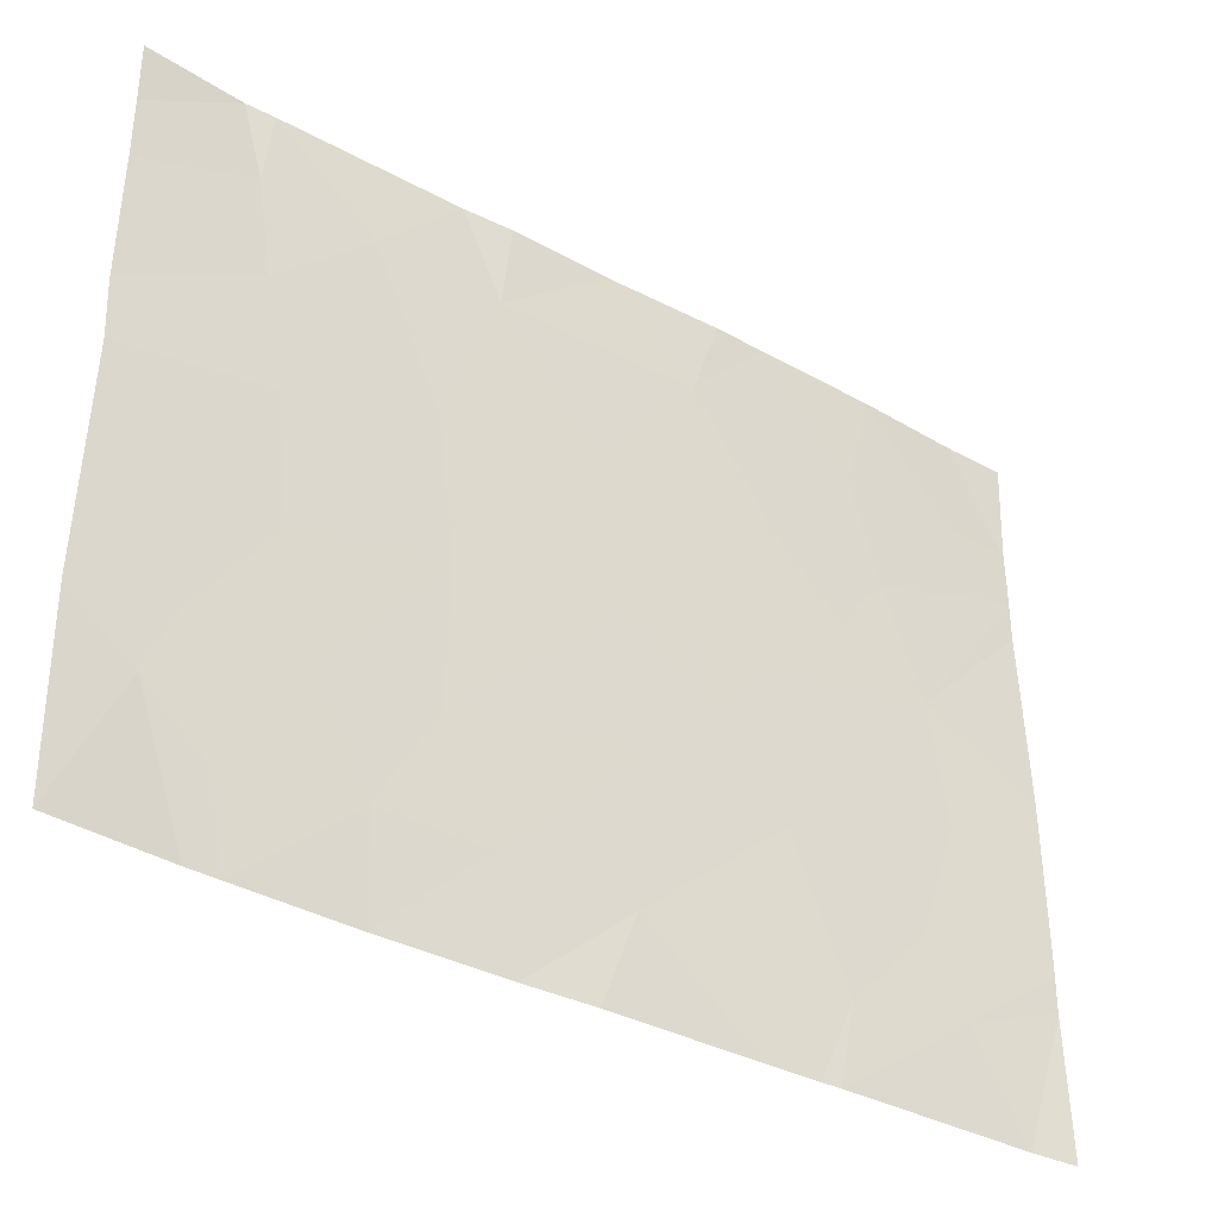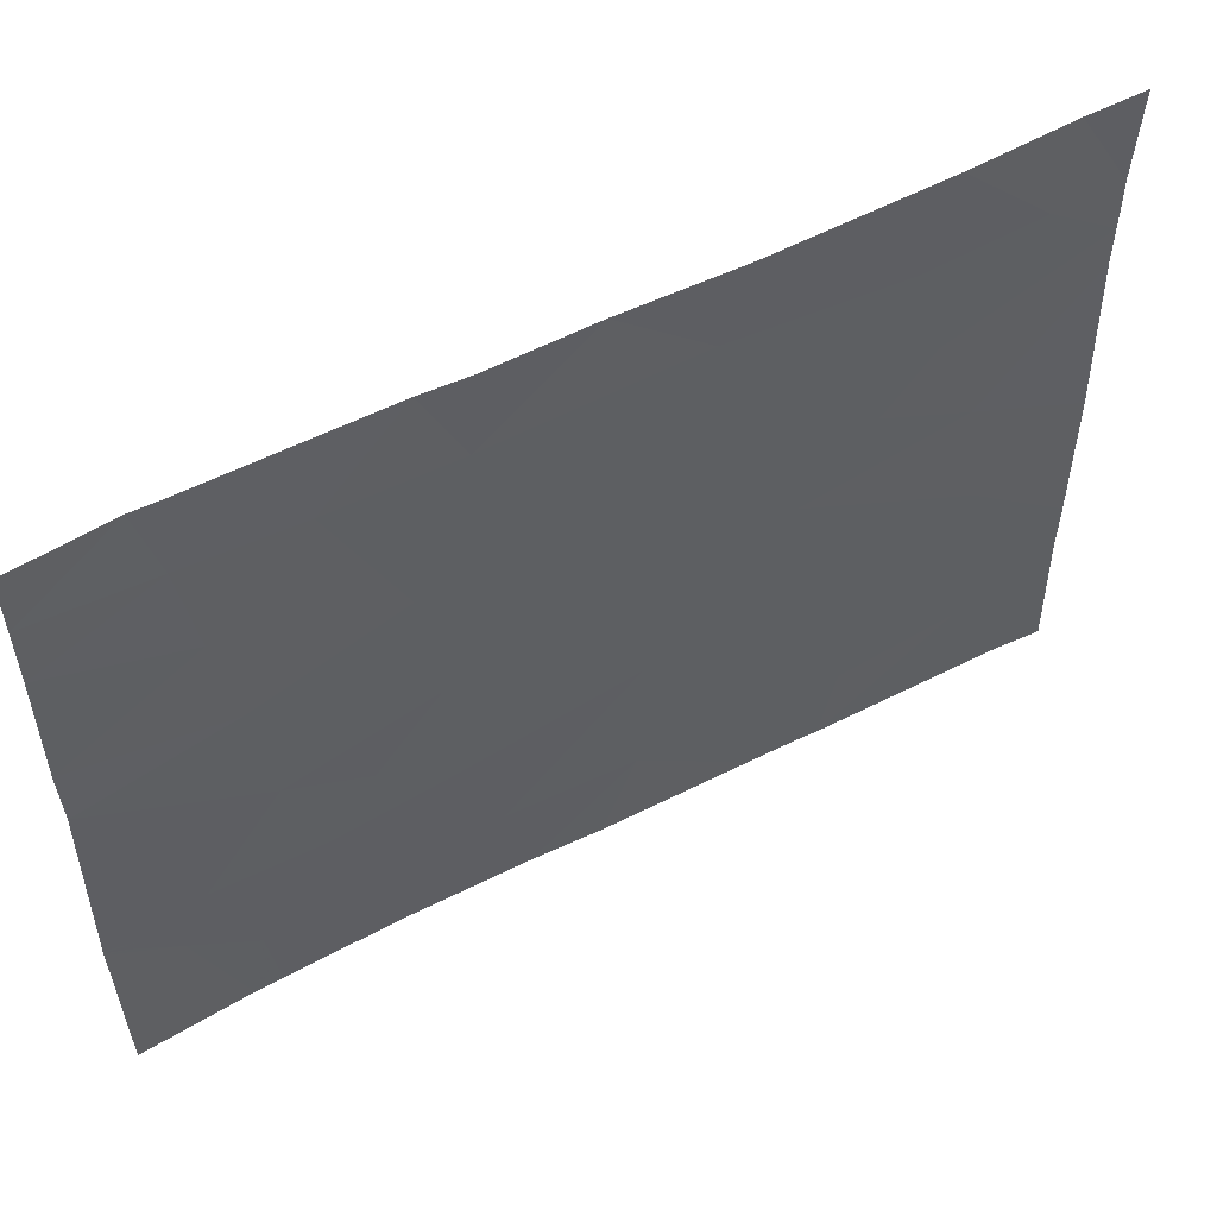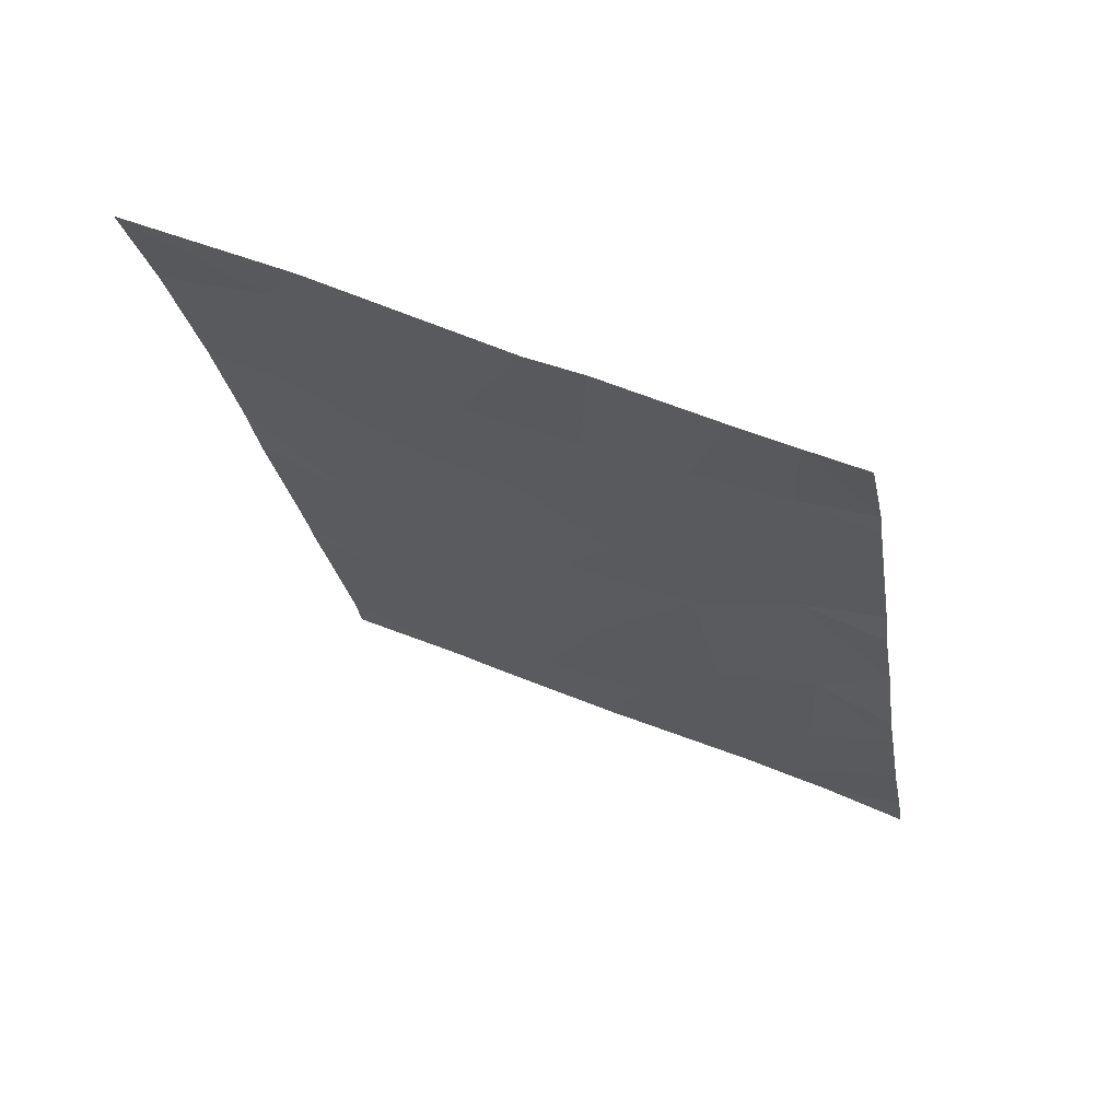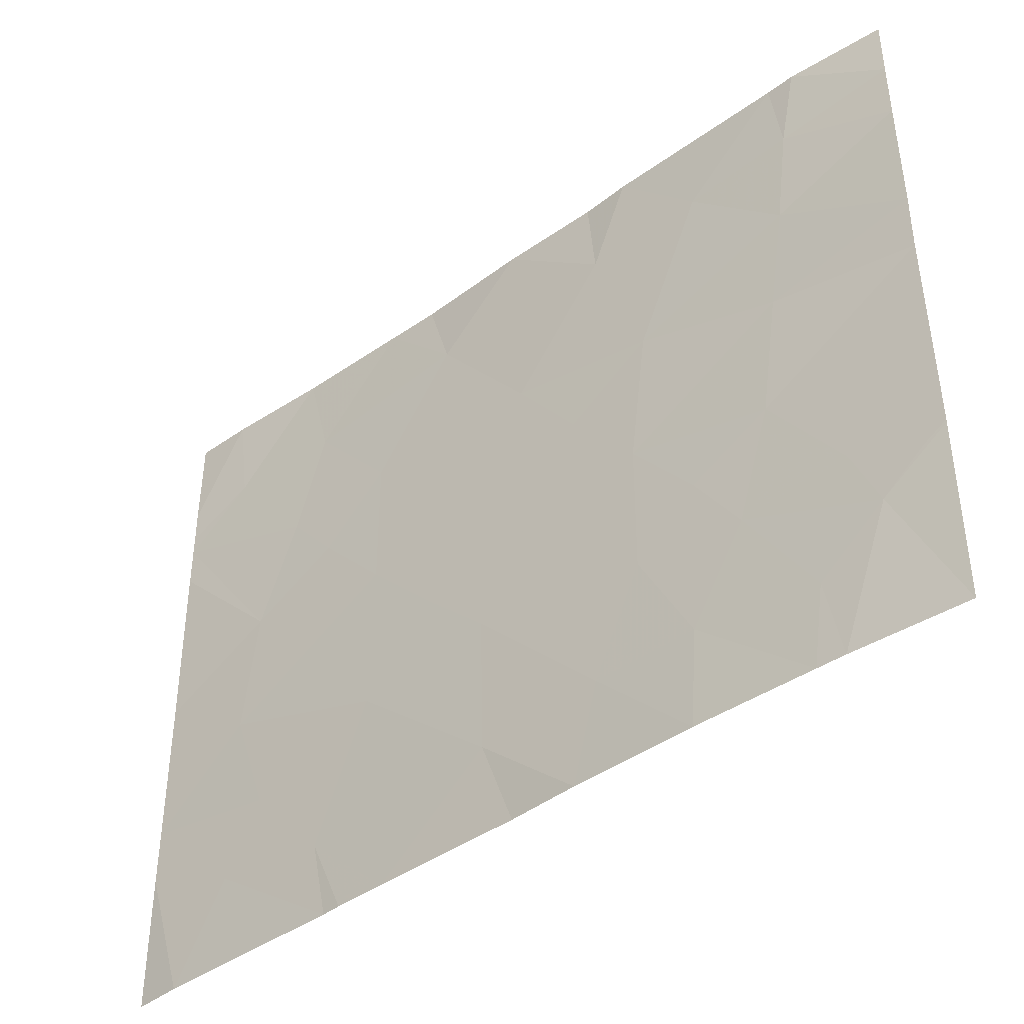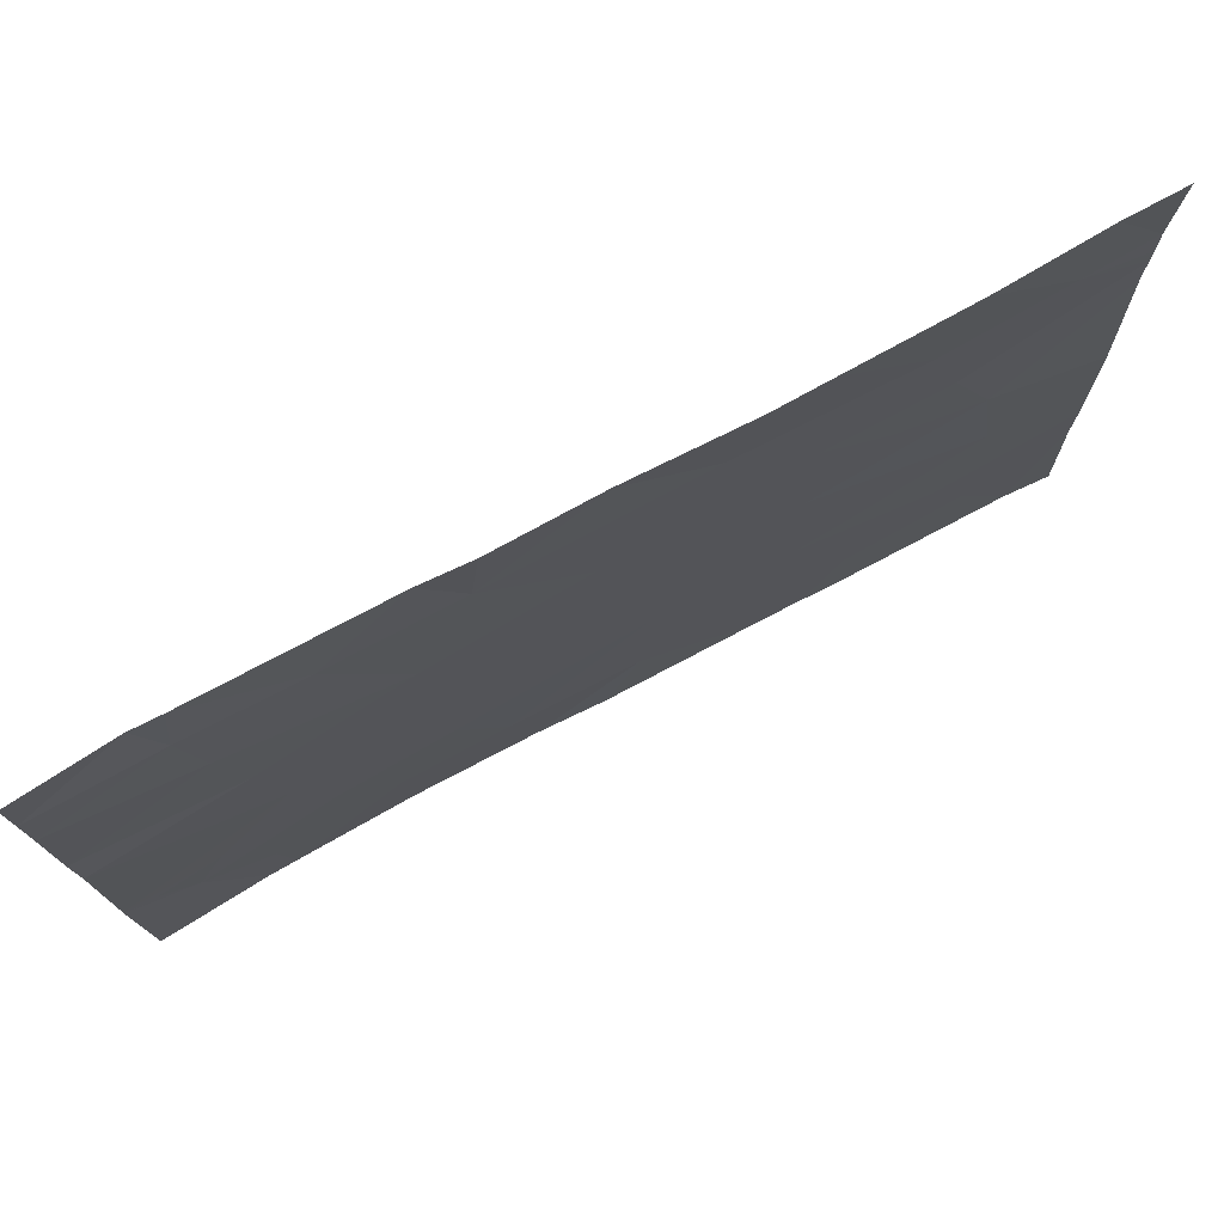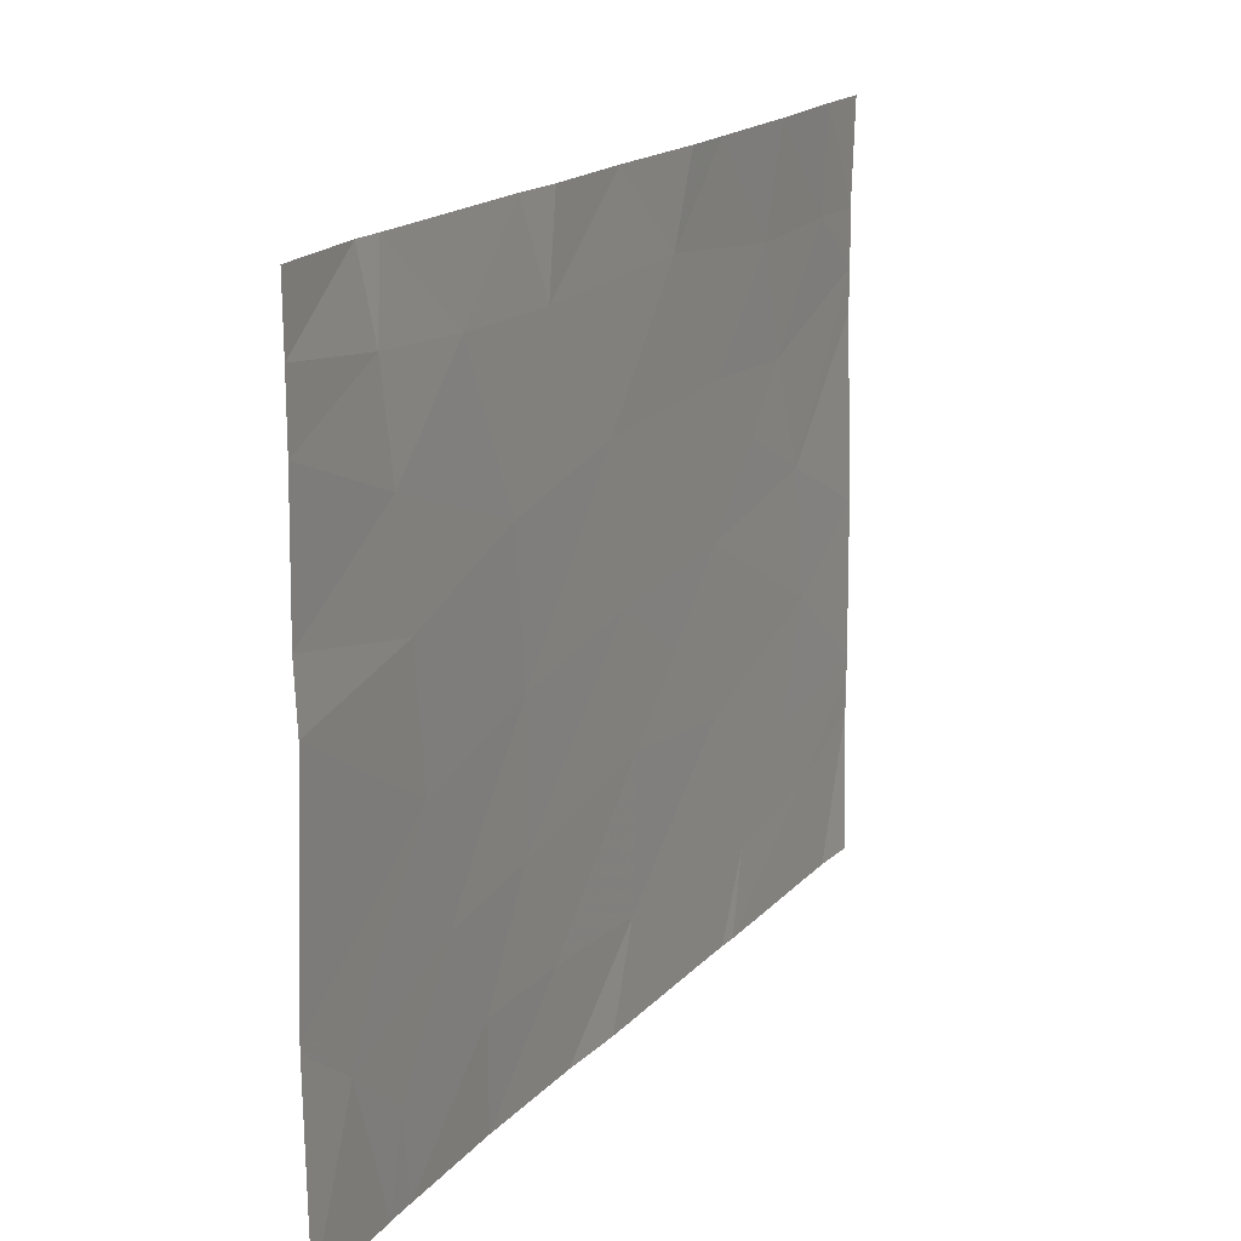
<metadata>
{"format":"obj","ext":"obj","renderer":"f3d","projection":"perspective","resolution":1024,"background":"white","views":[{"elev":-36.1,"azim":-105.0,"up":"+Z"},{"elev":55.6,"azim":-97.7,"up":"+Z"},{"elev":46.8,"azim":-63.6,"up":"+Y"},{"elev":-42.1,"azim":151.3,"up":"+Z"},{"elev":76.5,"azim":-97.4,"up":"+Z"},{"elev":17.5,"azim":-131.8,"up":"+Z"}]}
</metadata>
<code>
v 44.95 30.86 -21.54
v 45.05 30.58 -21.54
v 45.1 30.44 -21.15
v 44.53 31.9 -18.87
v 44.55 31.87 -18.54
v 44.69 31.47 -18.9
v 44.82 31.15 -18.54
v 44.45 32.12 -20.97
v 44.54 31.93 -21.54
v 44.34 32.36 -21.54
v 44.35 32.37 -20.77
v 44.39 32.28 -20.82
v 44.77 31.35 -21.54
v 44.75 31.37 -21.12
v 44.91 30.96 -21.12
v 44.35 32.37 -20.76
v 44.79 31.2 -19.53
v 44.87 30.99 -18.91
v 45.02 30.61 -19.42
v 44.82 31.14 -20.11
v 44.73 31.39 -20.44
v 44.6 31.71 -20.26
v 45.72 28.75 -20.1
v 45.72 28.75 -20.73
v 45.57 29.16 -20.37
v 45.4 29.63 -21.2
v 45.27 29.98 -21.54
v 45.31 29.86 -20.62
v 45.41 29.59 -19.65
v 45.48 29.4 -19.41
v 45.3 29.87 -19.38
v 44.83 31.14 -20.68
v 45.1 30.43 -20.55
v 45.3 29.87 -19.97
v 45.19 30.17 -20.29
v 45.06 30.51 -20.02
v 44.49 32.01 -20.7
v 44.35 32.37 -20.75
v 44.4 32.25 -20.79
v 45.72 28.75 -20.82
v 45.51 29.31 -20.83
v 44.51 31.98 -18.54
v 44.88 30.96 -18.54
v 45.57 29.16 -21.14
v 44.33 32.35 -19.06
v 44.54 31.84 -19.28
v 45.62 29.05 -18.95
v 45.46 29.41 -18.54
v 45.43 29.52 -18.97
v 44.92 30.87 -19.77
v 44.33 32.35 -19.84
v 45.73 28.77 -19.11
v 45.73 28.77 -19.19
v 44.57 31.78 -19.73
v 44.33 32.35 -18.8
v 45.28 29.88 -18.54
v 44.56 31.86 -21.2
v 44.58 31.82 -21.54
v 44.34 32.36 -19.6
v 44.34 32.35 -18.54
v 45.03 30.56 -18.54
v 45.17 30.2 -18.89
v 44.66 31.58 -20.73
v 45.61 29.05 -20.11
v 45.55 29.23 -19.85
v 44.35 32.37 -20.76
v 45.73 28.77 -19.36
v 45.71 28.74 -21.54
v 45.72 28.75 -20.96
v 45.65 28.93 -21.54
v 45.19 30.09 -18.54
v 45.37 29.7 -21.54
v 45.34 29.77 -21.54
v 45.73 28.76 -18.54
v 45.64 29 -18.54
v 45.73 28.77 -18.96
f 3 1 2
f 6 5 4
f 6 7 5
f 10 9 8
f 8 11 10
f 12 11 8
f 15 13 1
f 15 14 13
f 12 16 11
f 19 18 17
f 22 21 20
f 25 24 23
f 3 27 26
f 26 28 3
f 31 29 30
f 18 7 6
f 3 15 1
f 33 32 15
f 15 3 33
f 36 35 34
f 39 37 38
f 41 40 24
f 24 25 41
f 42 4 5
f 18 43 7
f 44 41 26
f 46 4 45
f 49 47 48
f 39 8 37
f 50 20 36
f 22 51 38
f 38 37 22
f 53 52 47
f 54 22 20
f 20 17 54
f 55 4 42
f 55 45 4
f 49 48 56
f 57 8 9
f 58 57 9
f 54 59 51
f 54 46 59
f 60 55 42
f 3 2 27
f 62 61 18
f 18 19 62
f 32 20 21
f 63 8 57
f 63 37 8
f 65 64 23
f 19 36 34
f 34 31 19
f 39 38 66
f 39 12 8
f 18 61 43
f 14 58 13
f 63 14 32
f 21 22 63
f 21 63 32
f 46 6 4
f 28 41 25
f 65 67 53
f 53 30 65
f 39 66 16
f 28 26 41
f 34 25 65
f 34 28 25
f 3 28 33
f 70 68 69
f 62 56 71
f 14 57 58
f 14 63 57
f 14 15 32
f 36 32 33
f 36 20 32
f 39 16 12
f 46 54 17
f 62 49 56
f 62 31 49
f 62 19 31
f 31 34 29
f 34 65 29
f 44 72 70
f 44 26 72
f 19 17 50
f 44 70 69
f 26 73 72
f 26 27 73
f 44 69 40
f 40 41 44
f 25 23 64
f 50 17 20
f 65 23 67
f 22 37 63
f 30 53 47
f 47 49 30
f 29 65 30
f 17 18 6
f 6 46 17
f 36 33 35
f 35 33 28
f 76 74 75
f 46 45 59
f 54 51 22
f 35 28 34
f 62 71 61
f 31 30 49
f 65 25 64
f 19 50 36
f 47 52 76
f 47 75 48
f 47 76 75

</code>
